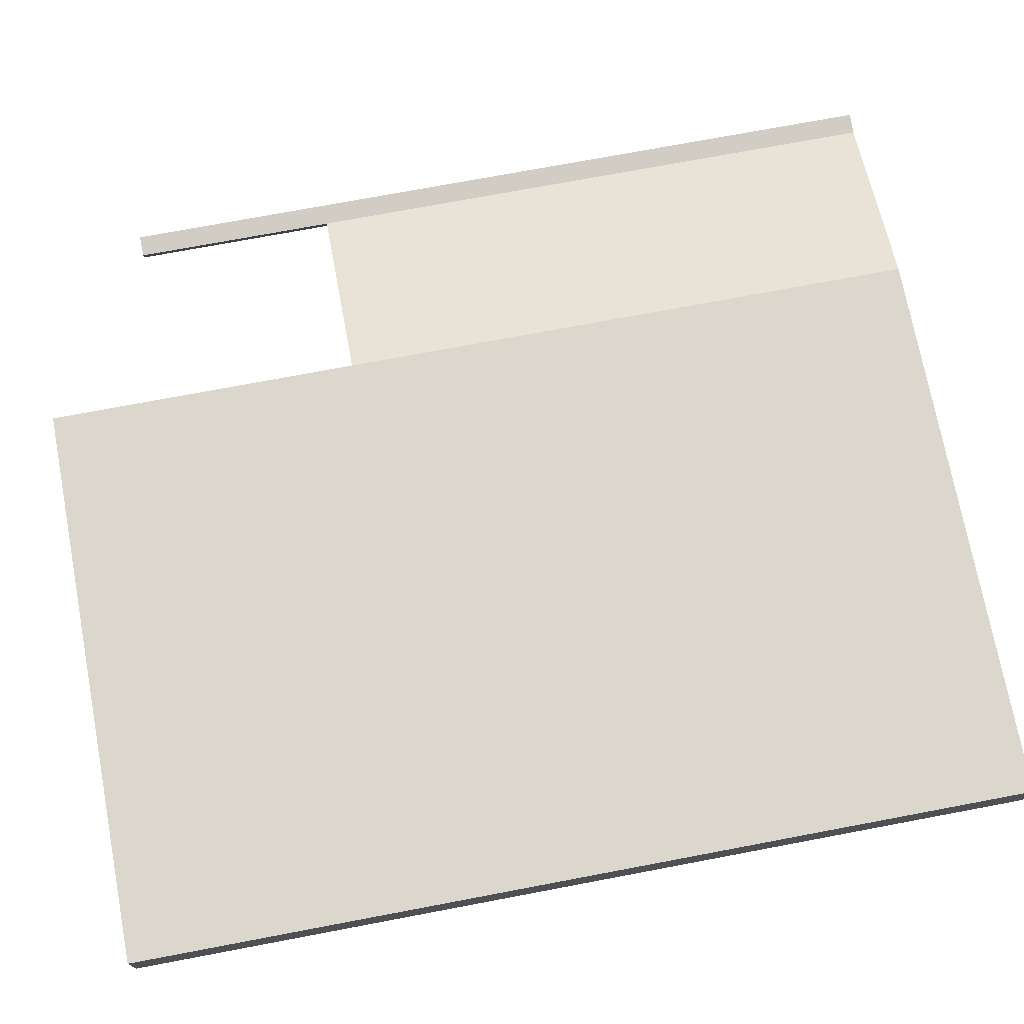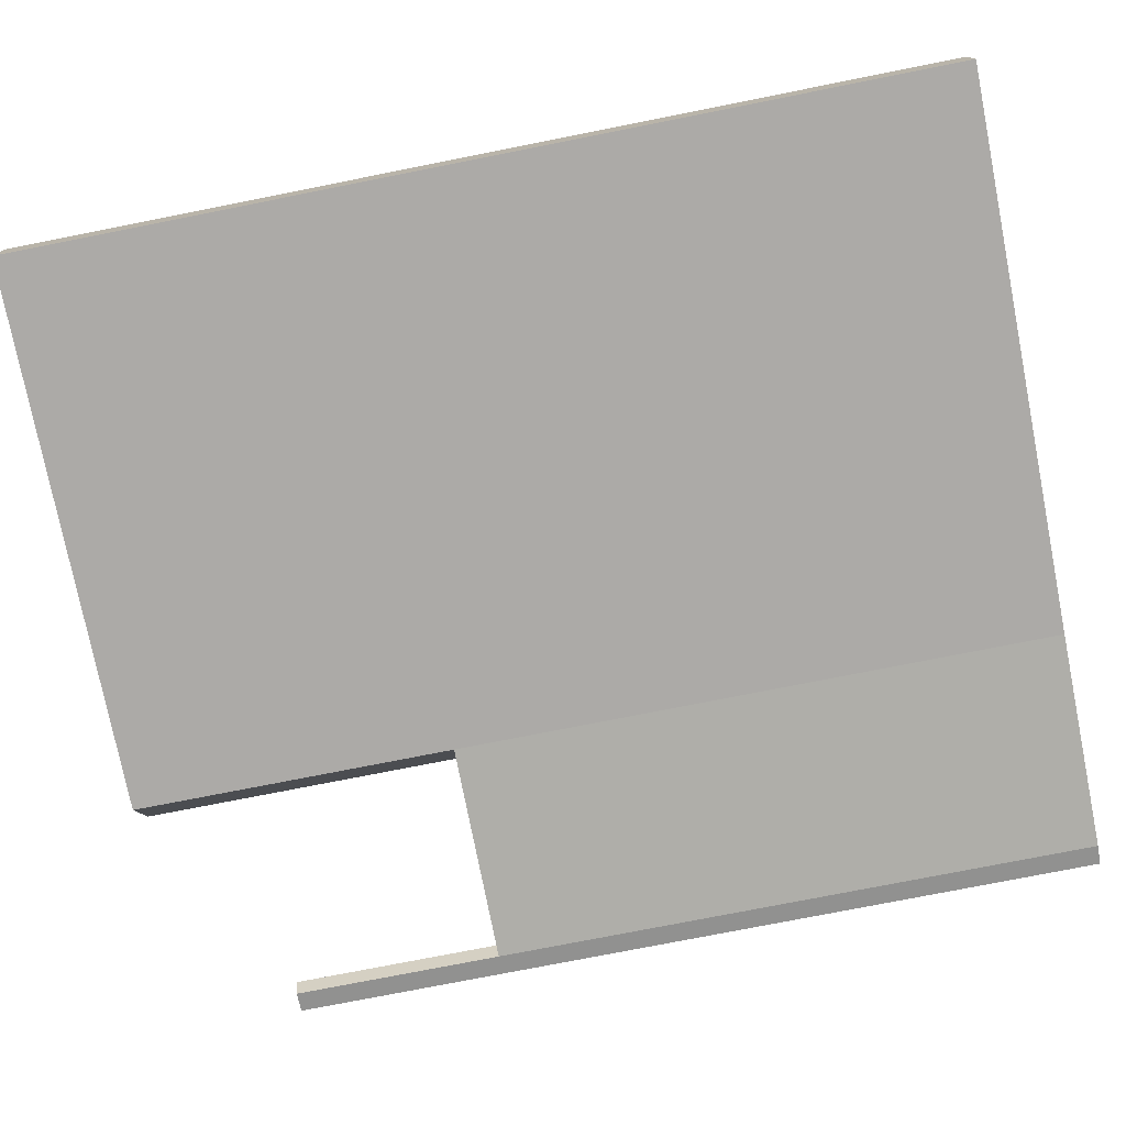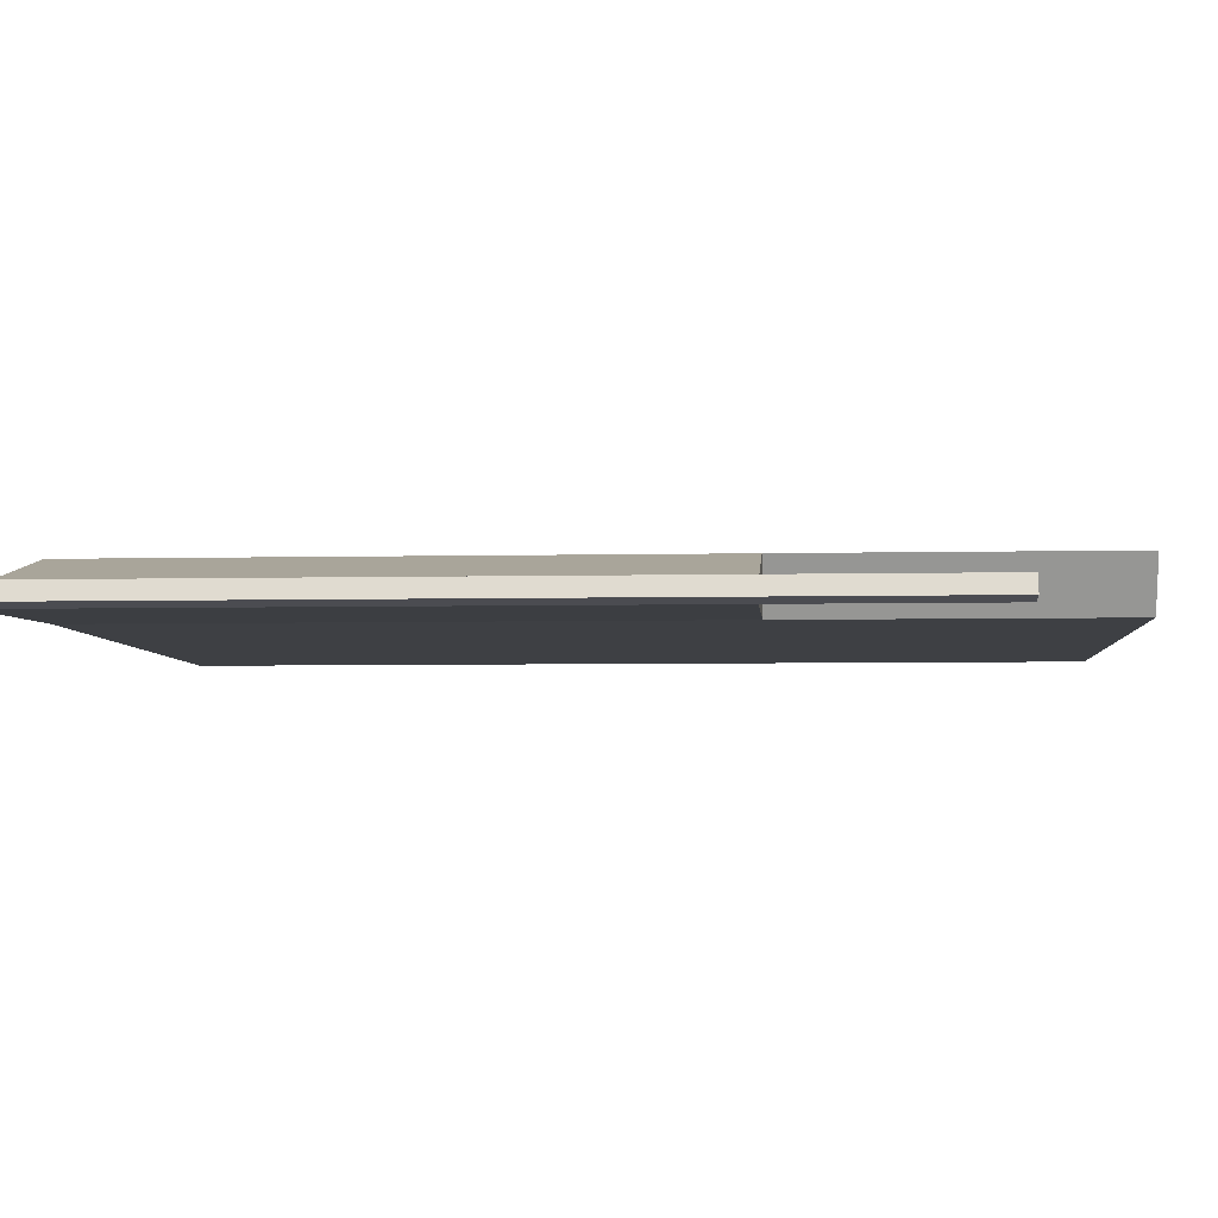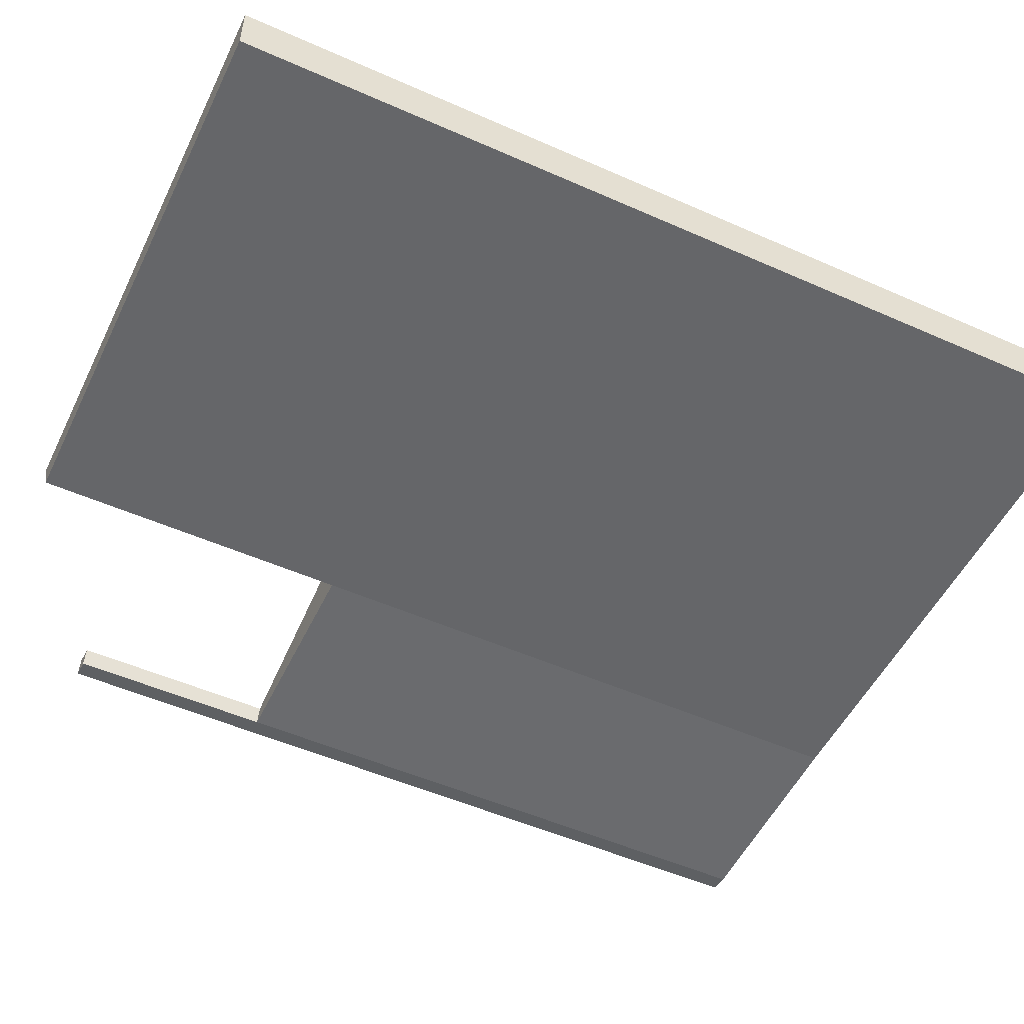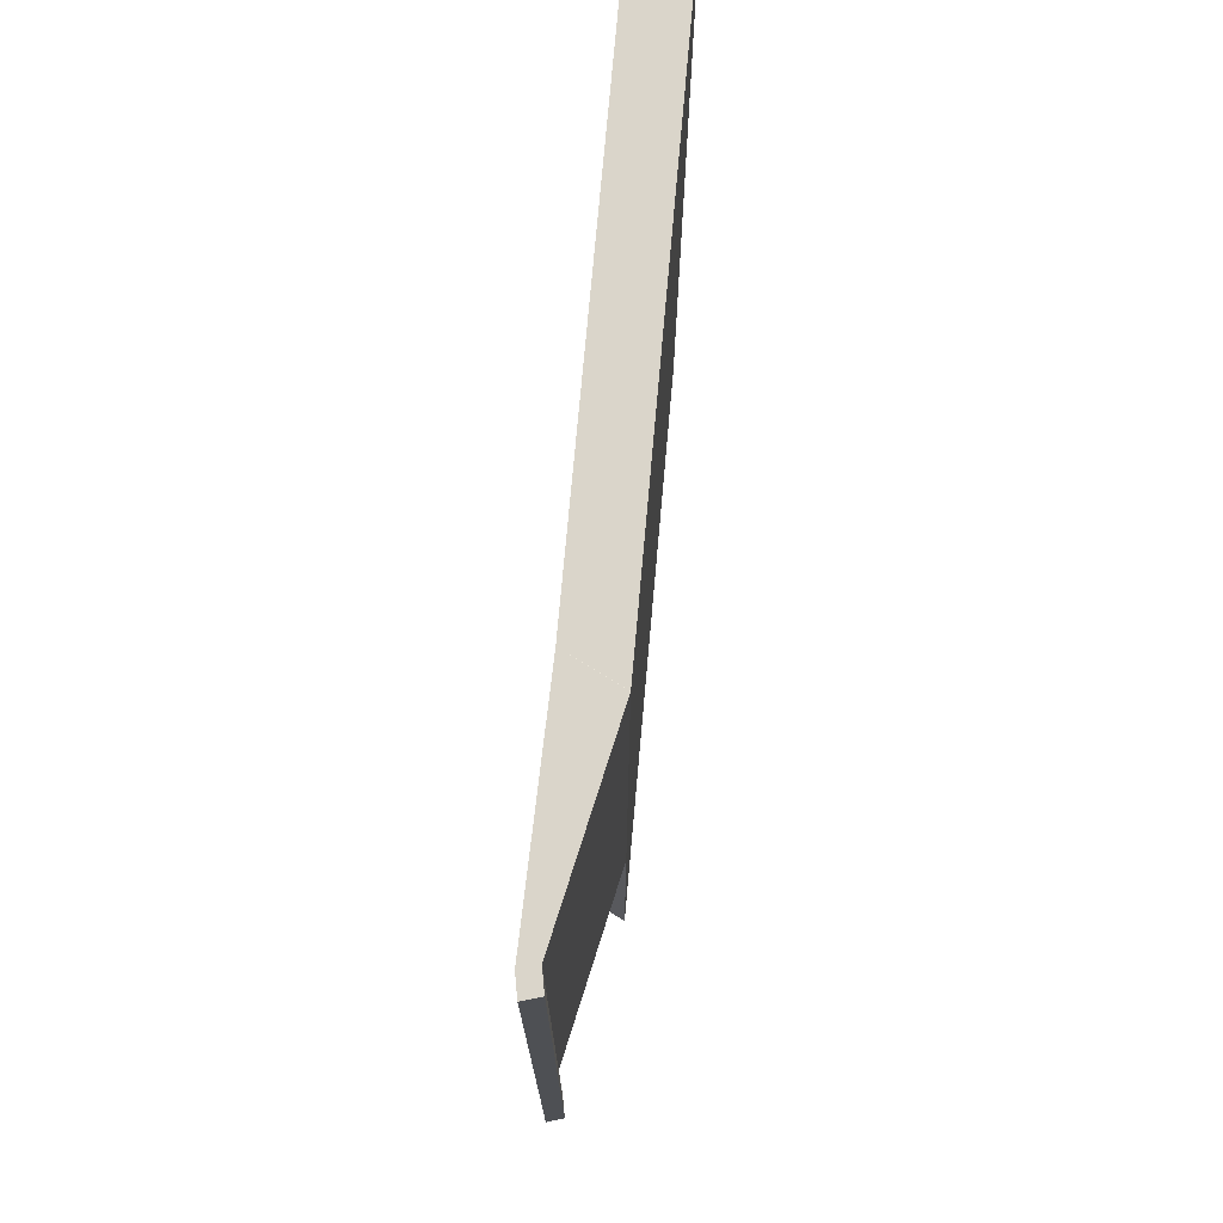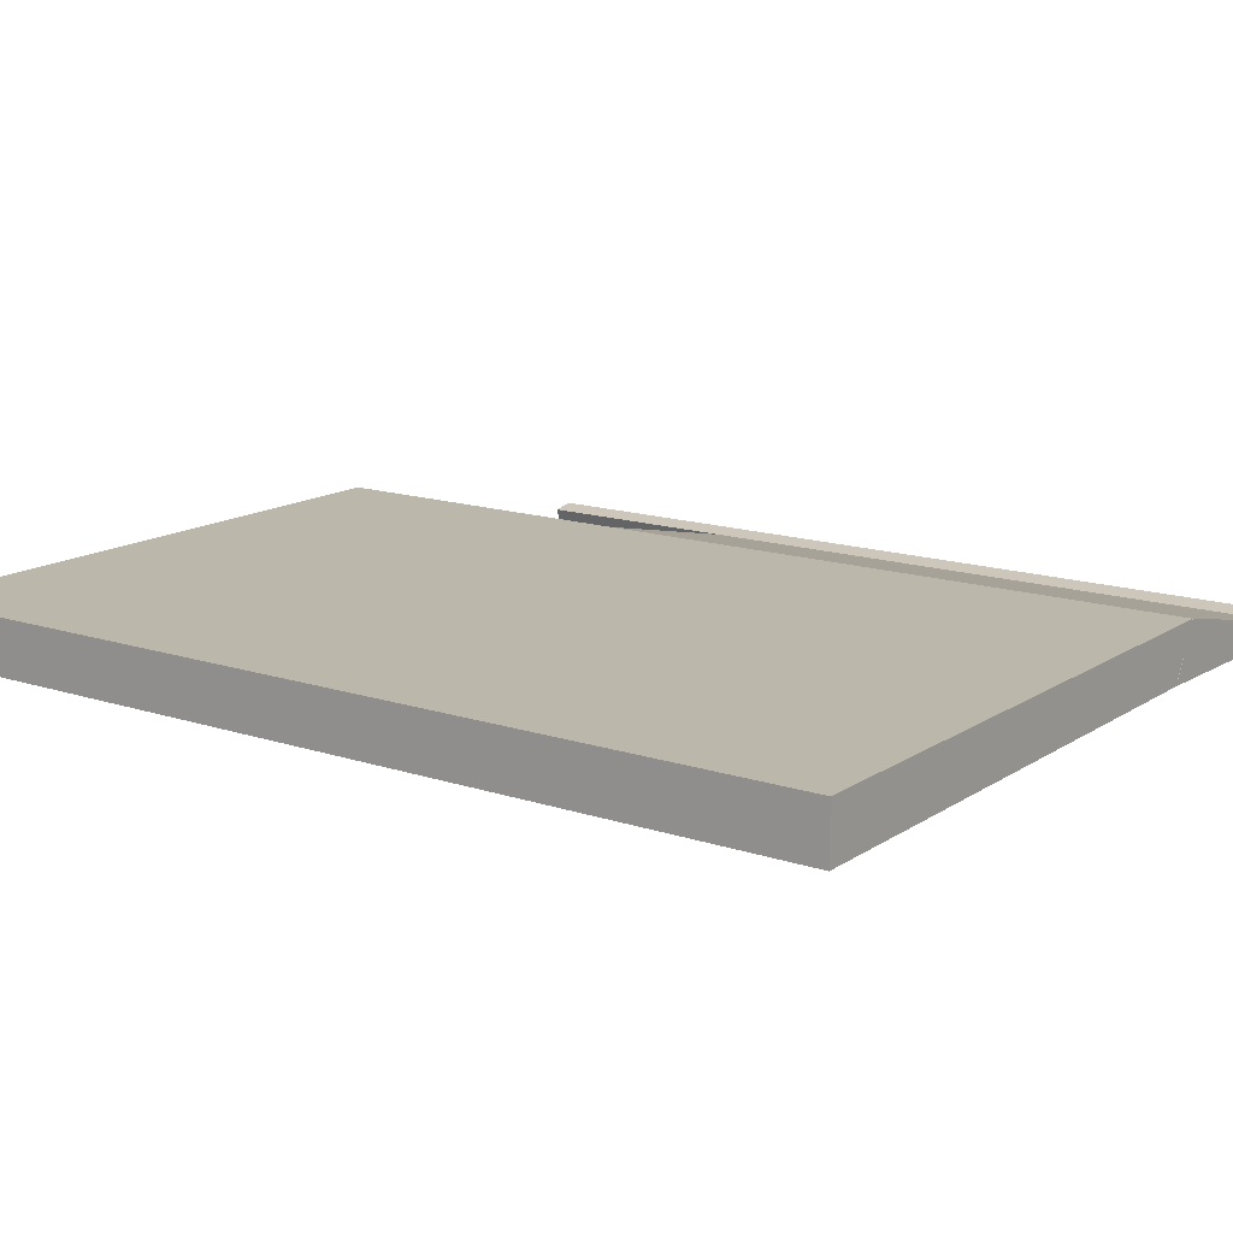
<metadata>
{"format":"obj","ext":"obj","renderer":"f3d","projection":"perspective","resolution":1024,"background":"white","views":[{"elev":73.3,"azim":79.3,"up":"+Z"},{"elev":-76.0,"azim":101.2,"up":"+Z"},{"elev":-4.9,"azim":-85.8,"up":"+Z"},{"elev":-51.9,"azim":64.4,"up":"+Z"},{"elev":74.2,"azim":-84.9,"up":"+Y"},{"elev":14.5,"azim":125.8,"up":"+Z"}]}
</metadata>
<code>
o Transition_Cover
g Transition Cover
v -7.39e-06 -4 7.392e-06
v -22 -4 1.001e-05
v -1.502e-05 31 7.392e-06
v -22 31 1.001e-05
v -29.86 8.212 -1.431
v -30.06 8.212 -2.08
v -29.86 31 -1.431
v -30.06 31 -2.08
v -21 -4 -2
v -7.628e-06 -4 -2
v -21 31 -2
v -1.526e-05 31 -2
v -22 8.212 -2.05e-05
v -21 8.212 -2
v -22 31 -2.05e-05
v -21 31 -2
v -29.09 8.212 -1.574
v -29.28 8.212 -2.224
v -29.09 31 -1.574
v -29.28 31 -2.224
v -29.09 0.4016 -1.574
v -29.28 0.4016 -2.224
v -29.86 0.4016 -1.431
v -30.06 0.4016 -2.08
f 3 4 2 1
f 7 8 6 5
f 11 12 10 9
f 12 3 1 10
f 12 11 4 3
f 1 2 9 10
f 13 14 9 2
f 15 13 2 4
f 14 16 11 9
f 16 15 4 11
f 17 18 14 13
f 19 17 13 15
f 18 20 16 14
f 20 19 15 16
f 23 24 22 21
f 7 5 17 19
f 6 8 20 18
f 8 7 19 20
f 21 22 18 17
f 23 21 17 5
f 22 24 6 18
f 24 23 5 6

</code>
